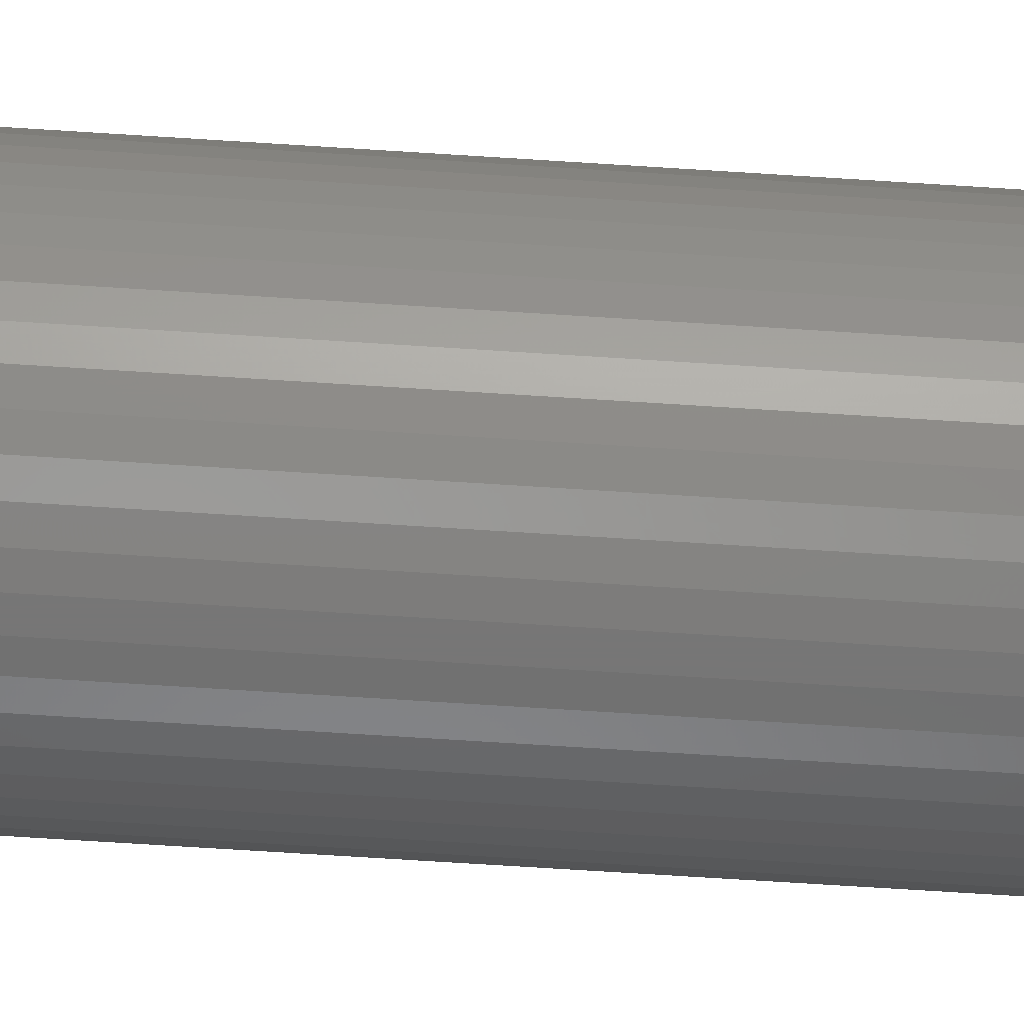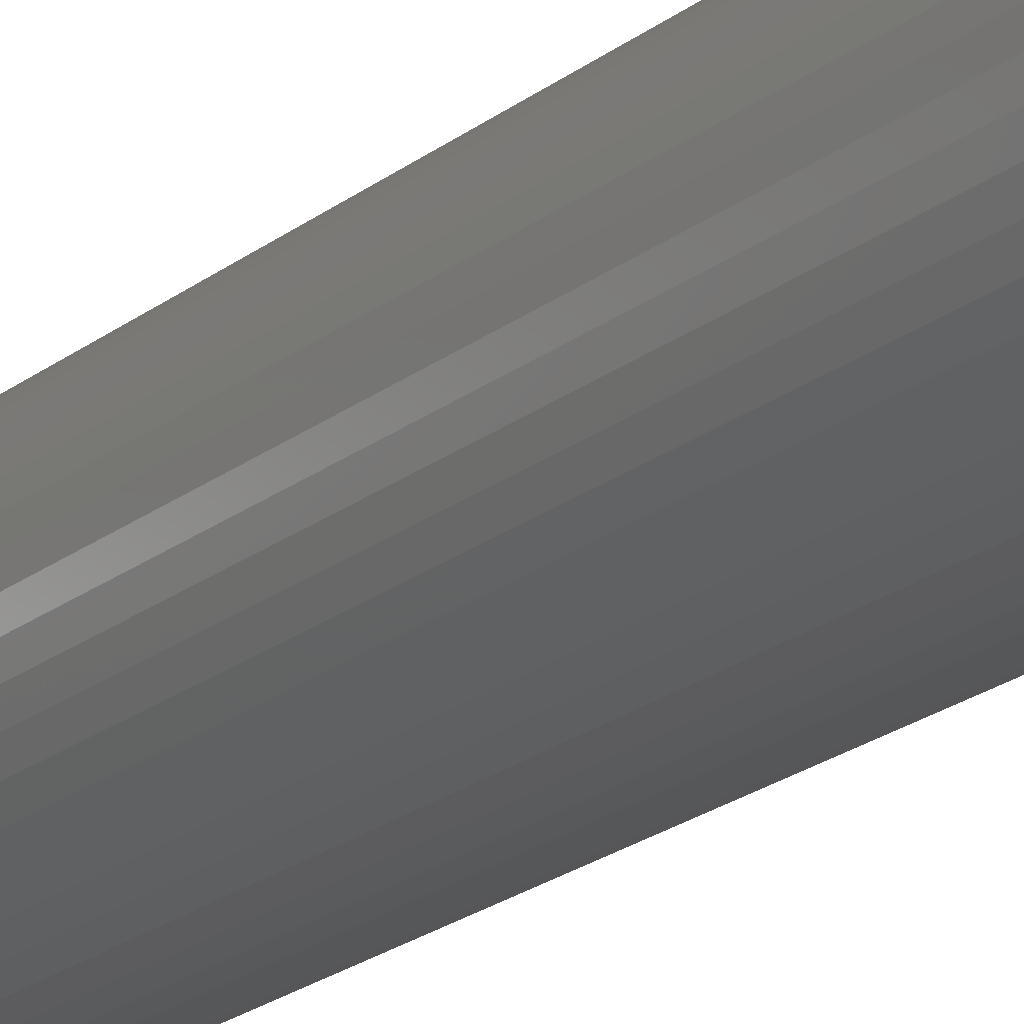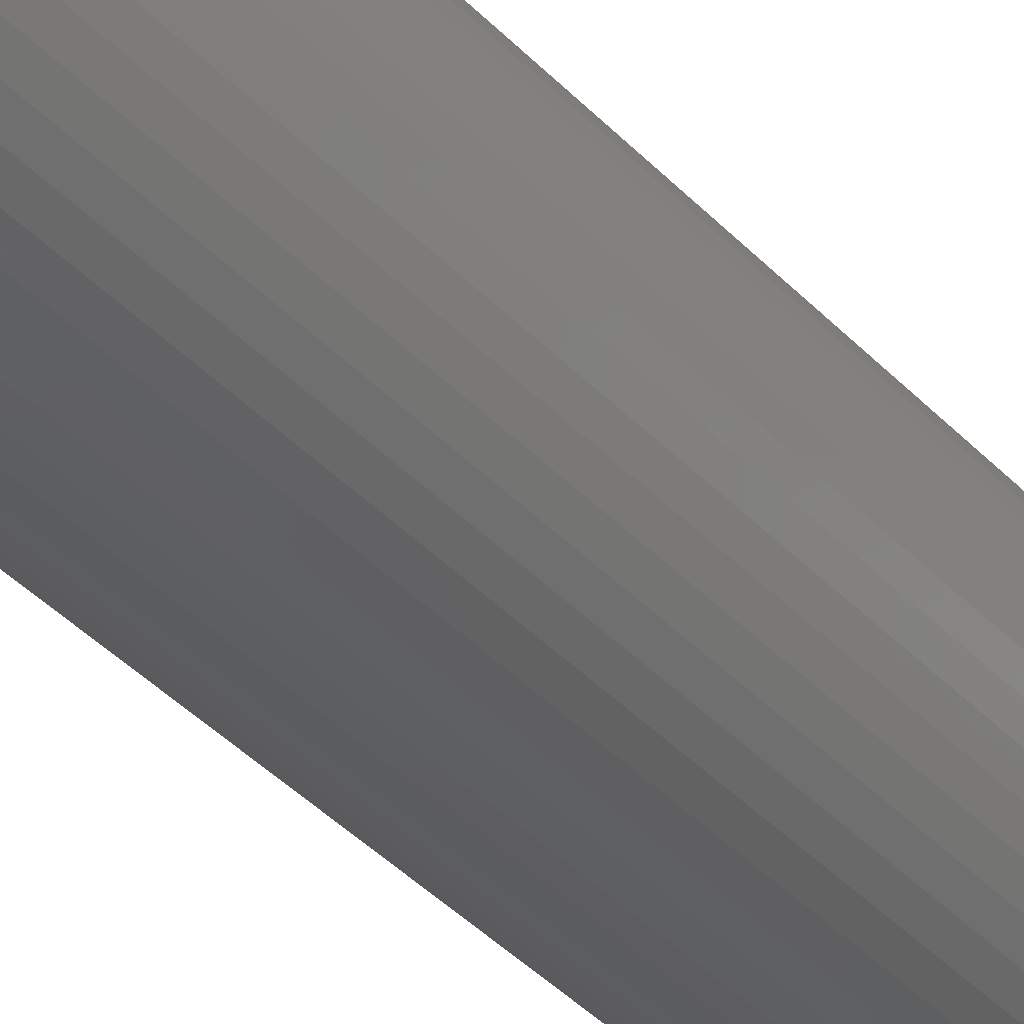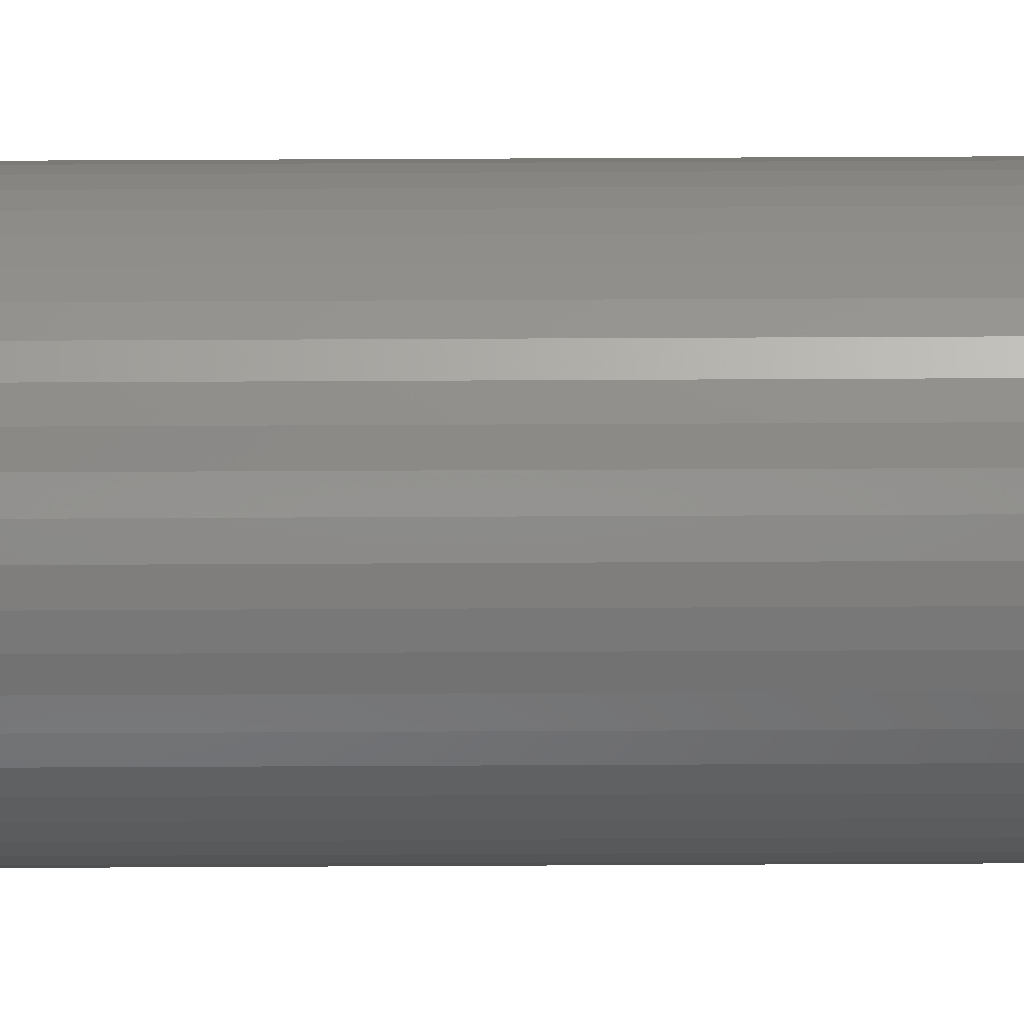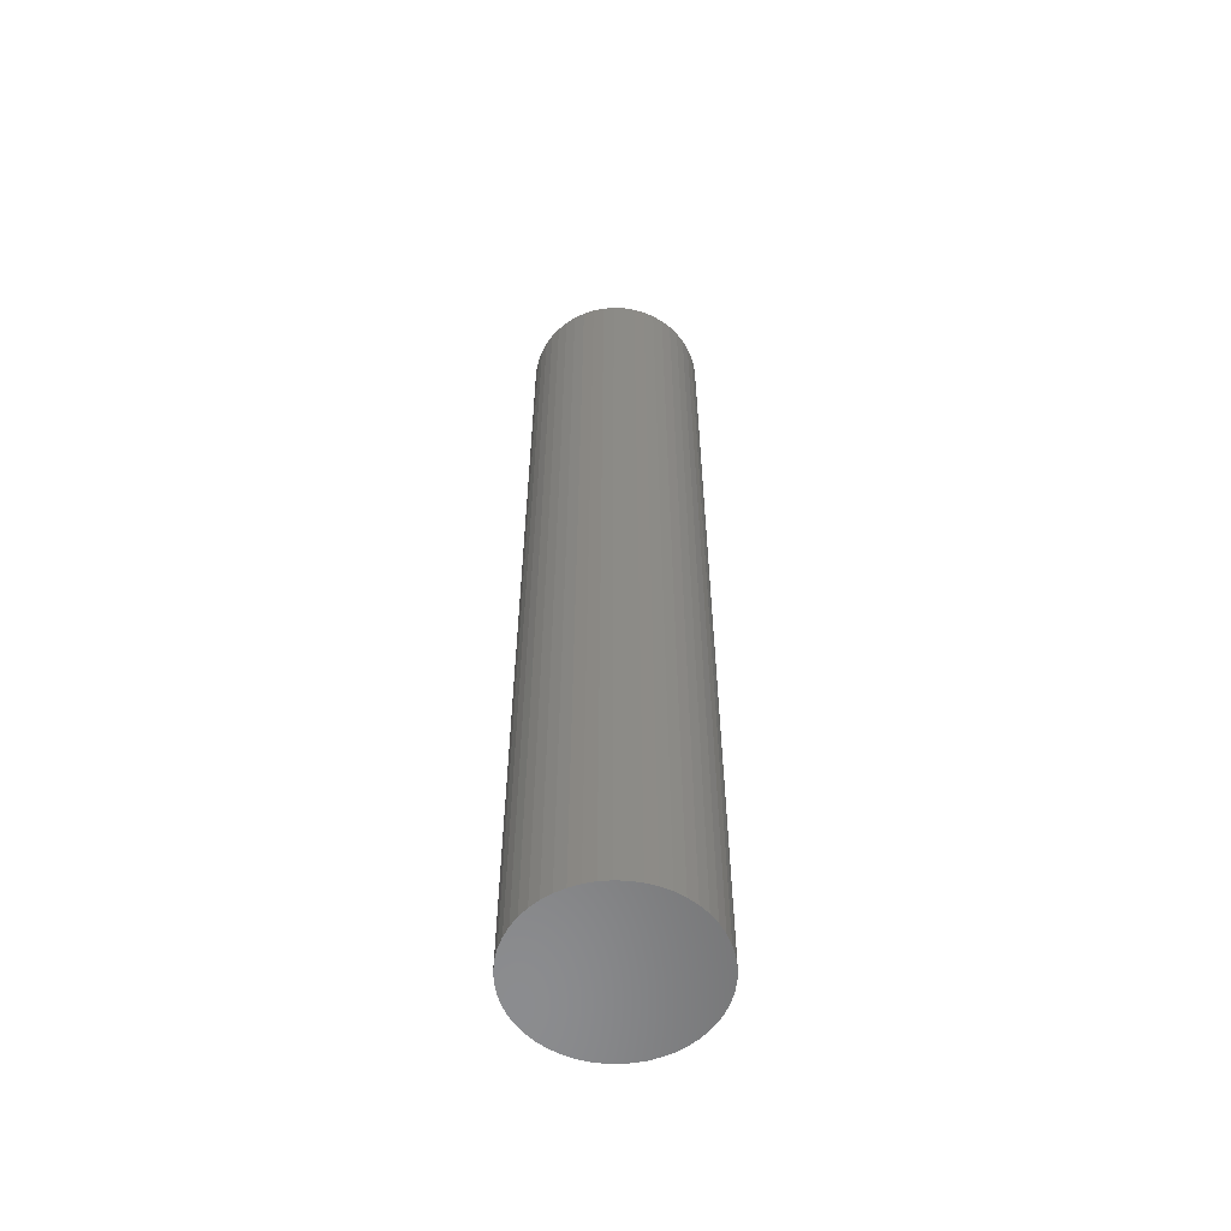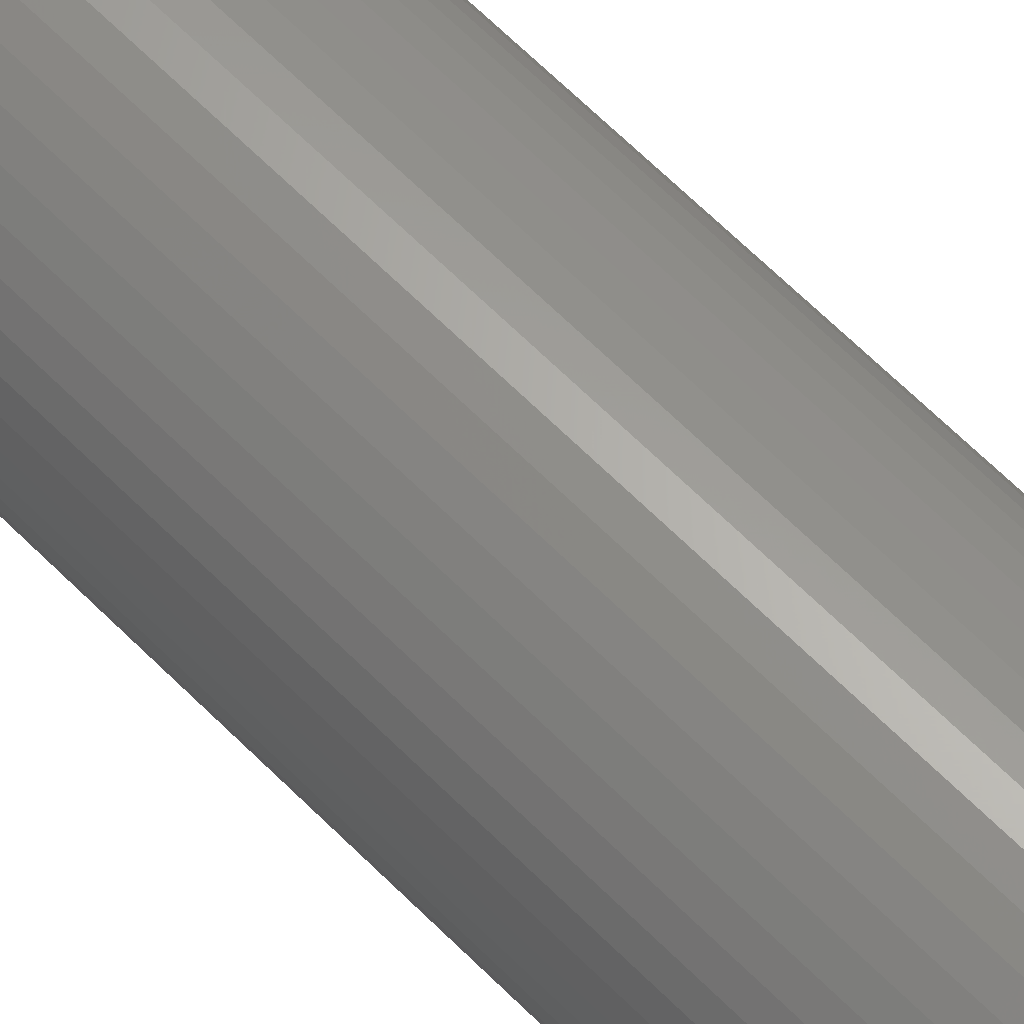
<metadata>
{"format":"stl","ext":"stl","renderer":"f3d","projection":"perspective","resolution":1024,"background":"white","views":[{"elev":-68.9,"azim":-93.7,"up":"+Y"},{"elev":-21.8,"azim":-36.8,"up":"+Y"},{"elev":-37.8,"azim":37.0,"up":"+Y"},{"elev":58.3,"azim":89.7,"up":"+Y"},{"elev":-57.4,"azim":-52.8,"up":"+Z"},{"elev":65.0,"azim":-44.8,"up":"+Y"}]}
</metadata>
<code>
# stl→obj: 100 verts, 196 faces
v 3.85 0 21
v 3.82 0.4825 -21
v 3.82 0.4825 21
v 3.85 0 -21
v 0.2417 3.842 -21
v -0.2417 3.842 21
v 0.2417 3.842 21
v -0.2417 3.842 -21
v 3.82 -0.4825 21
v 3.729 0.9575 21
v 3.729 -0.9575 21
v 3.58 1.417 21
v 3.58 -1.417 21
v 3.374 1.855 21
v 3.374 -1.855 21
v 3.115 2.263 21
v 3.115 -2.263 21
v 2.807 2.636 21
v 2.807 -2.636 21
v 2.454 2.966 21
v 2.454 -2.966 21
v 2.063 3.251 21
v 2.063 -3.251 21
v 1.639 3.484 21
v 1.639 -3.484 21
v 1.19 3.662 21
v 1.19 -3.662 21
v 0.7214 3.782 21
v 0.7214 -3.782 21
v 0.2417 -3.842 21
v -0.2417 -3.842 21
v -0.7214 3.782 21
v -0.7214 -3.782 21
v -1.19 3.662 21
v -1.19 -3.662 21
v -1.639 3.484 21
v -1.639 -3.484 21
v -2.063 3.251 21
v -2.063 -3.251 21
v -2.454 2.966 21
v -2.454 -2.966 21
v -2.807 2.636 21
v -2.807 -2.636 21
v -3.115 2.263 21
v -3.115 -2.263 21
v -3.374 1.855 21
v -3.374 -1.855 21
v -3.58 1.417 21
v -3.58 -1.417 21
v -3.729 0.9575 21
v -3.729 -0.9575 21
v -3.82 0.4825 21
v -3.82 -0.4825 21
v -3.85 0 21
v 3.82 -0.4825 -21
v 3.729 -0.9575 -21
v 3.729 0.9575 -21
v 3.58 -1.417 -21
v 3.58 1.417 -21
v 3.374 -1.855 -21
v 3.374 1.855 -21
v 3.115 -2.263 -21
v 3.115 2.263 -21
v 2.807 -2.636 -21
v 2.807 2.636 -21
v 2.454 -2.966 -21
v 2.454 2.966 -21
v 2.063 -3.251 -21
v 2.063 3.251 -21
v 1.639 -3.484 -21
v 1.639 3.484 -21
v 1.19 -3.662 -21
v 1.19 3.662 -21
v 0.7214 -3.782 -21
v 0.7214 3.782 -21
v 0.2417 -3.842 -21
v -0.2417 -3.842 -21
v -0.7214 -3.782 -21
v -0.7214 3.782 -21
v -1.19 -3.662 -21
v -1.19 3.662 -21
v -1.639 -3.484 -21
v -1.639 3.484 -21
v -2.063 -3.251 -21
v -2.063 3.251 -21
v -2.454 -2.966 -21
v -2.454 2.966 -21
v -2.807 -2.636 -21
v -2.807 2.636 -21
v -3.115 -2.263 -21
v -3.115 2.263 -21
v -3.374 -1.855 -21
v -3.374 1.855 -21
v -3.58 -1.417 -21
v -3.58 1.417 -21
v -3.729 -0.9575 -21
v -3.729 0.9575 -21
v -3.82 -0.4825 -21
v -3.82 0.4825 -21
v -3.85 0 -21
f 1 2 3
f 2 1 4
f 5 6 7
f 6 5 8
f 3 9 1
f 10 9 3
f 10 11 9
f 12 11 10
f 12 13 11
f 14 13 12
f 14 15 13
f 16 15 14
f 16 17 15
f 18 17 16
f 18 19 17
f 20 19 18
f 20 21 19
f 22 21 20
f 22 23 21
f 24 23 22
f 24 25 23
f 26 25 24
f 26 27 25
f 28 27 26
f 28 29 27
f 7 29 28
f 7 30 29
f 6 30 7
f 6 31 30
f 32 31 6
f 32 33 31
f 34 33 32
f 34 35 33
f 36 35 34
f 36 37 35
f 38 37 36
f 38 39 37
f 40 39 38
f 40 41 39
f 42 41 40
f 42 43 41
f 44 43 42
f 44 45 43
f 46 45 44
f 46 47 45
f 48 47 46
f 48 49 47
f 50 49 48
f 50 51 49
f 52 51 50
f 52 53 51
f 53 52 54
f 55 2 4
f 56 2 55
f 56 57 2
f 58 57 56
f 58 59 57
f 60 59 58
f 60 61 59
f 62 61 60
f 62 63 61
f 64 63 62
f 64 65 63
f 66 65 64
f 66 67 65
f 68 67 66
f 68 69 67
f 70 69 68
f 70 71 69
f 72 71 70
f 72 73 71
f 74 73 72
f 74 75 73
f 76 75 74
f 76 5 75
f 77 5 76
f 77 8 5
f 78 8 77
f 78 79 8
f 80 79 78
f 80 81 79
f 82 81 80
f 82 83 81
f 84 83 82
f 84 85 83
f 86 85 84
f 86 87 85
f 88 87 86
f 88 89 87
f 90 89 88
f 90 91 89
f 92 91 90
f 92 93 91
f 94 93 92
f 94 95 93
f 96 95 94
f 96 97 95
f 98 97 96
f 98 99 97
f 99 98 100
f 87 42 40
f 42 87 89
f 12 61 14
f 61 12 59
f 71 26 24
f 26 71 73
f 67 22 20
f 22 67 69
f 95 46 93
f 46 95 48
f 97 48 95
f 48 97 50
f 83 38 36
f 38 83 85
f 79 34 32
f 34 79 81
f 13 56 11
f 56 13 58
f 10 59 12
f 59 10 57
f 3 57 10
f 57 3 2
f 65 20 18
f 20 65 67
f 14 63 16
f 63 14 61
f 73 28 26
f 28 73 75
f 93 44 91
f 44 93 46
f 91 42 89
f 42 91 44
f 81 36 34
f 36 81 83
f 8 32 6
f 32 8 79
f 9 4 1
f 4 9 55
f 88 41 43
f 41 88 86
f 92 49 94
f 49 92 47
f 90 47 92
f 47 90 45
f 77 30 31
f 30 77 76
f 70 23 25
f 23 70 68
f 66 19 21
f 19 66 64
f 15 58 13
f 58 15 60
f 17 60 15
f 60 17 62
f 16 65 18
f 65 16 63
f 75 7 28
f 7 75 5
f 69 24 22
f 24 69 71
f 99 50 97
f 50 99 52
f 100 52 99
f 52 100 54
f 85 40 38
f 40 85 87
f 11 55 9
f 55 11 56
f 82 35 37
f 35 82 80
f 88 45 90
f 45 88 43
f 94 51 96
f 51 94 49
f 98 54 100
f 54 98 53
f 72 25 27
f 25 72 70
f 74 27 29
f 27 74 72
f 76 29 30
f 29 76 74
f 19 62 17
f 62 19 64
f 78 31 33
f 31 78 77
f 86 39 41
f 39 86 84
f 84 37 39
f 37 84 82
f 96 53 98
f 53 96 51
f 68 21 23
f 21 68 66
f 80 33 35
f 33 80 78

</code>
